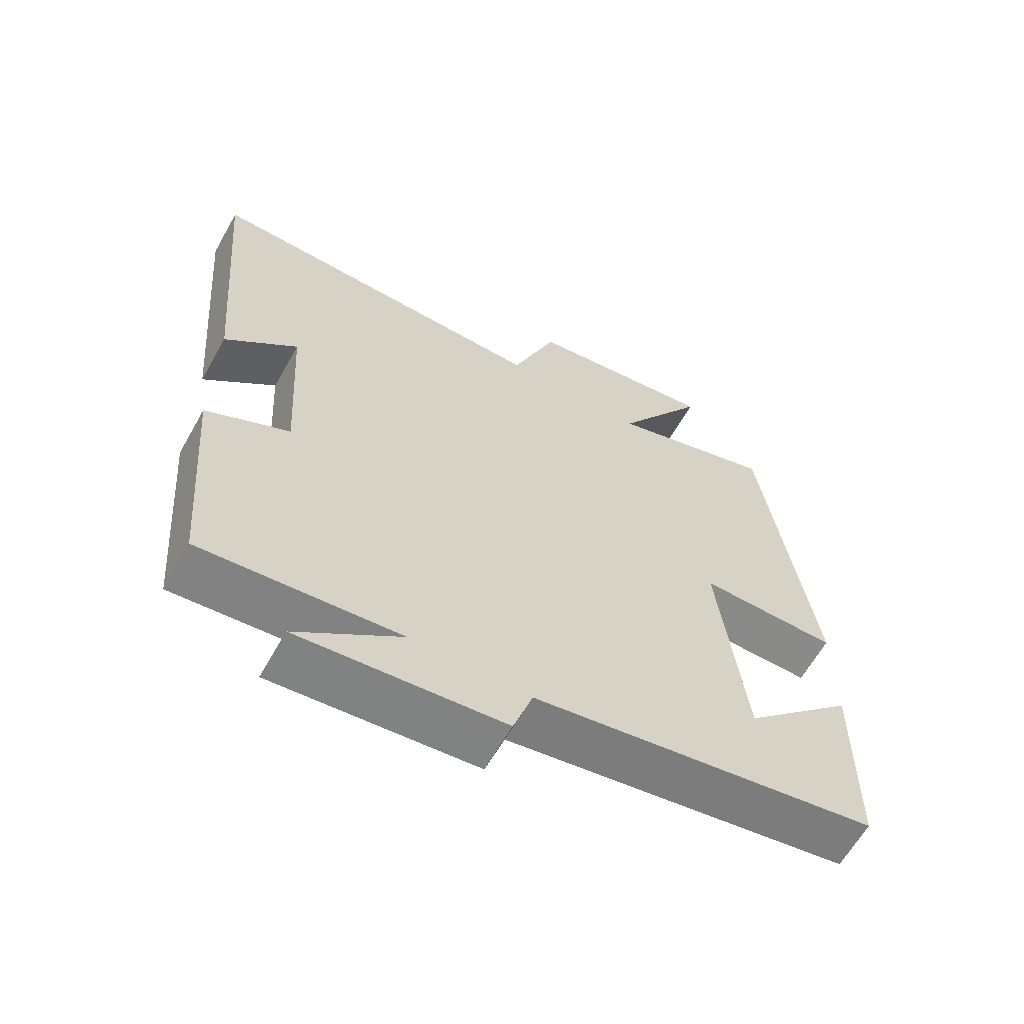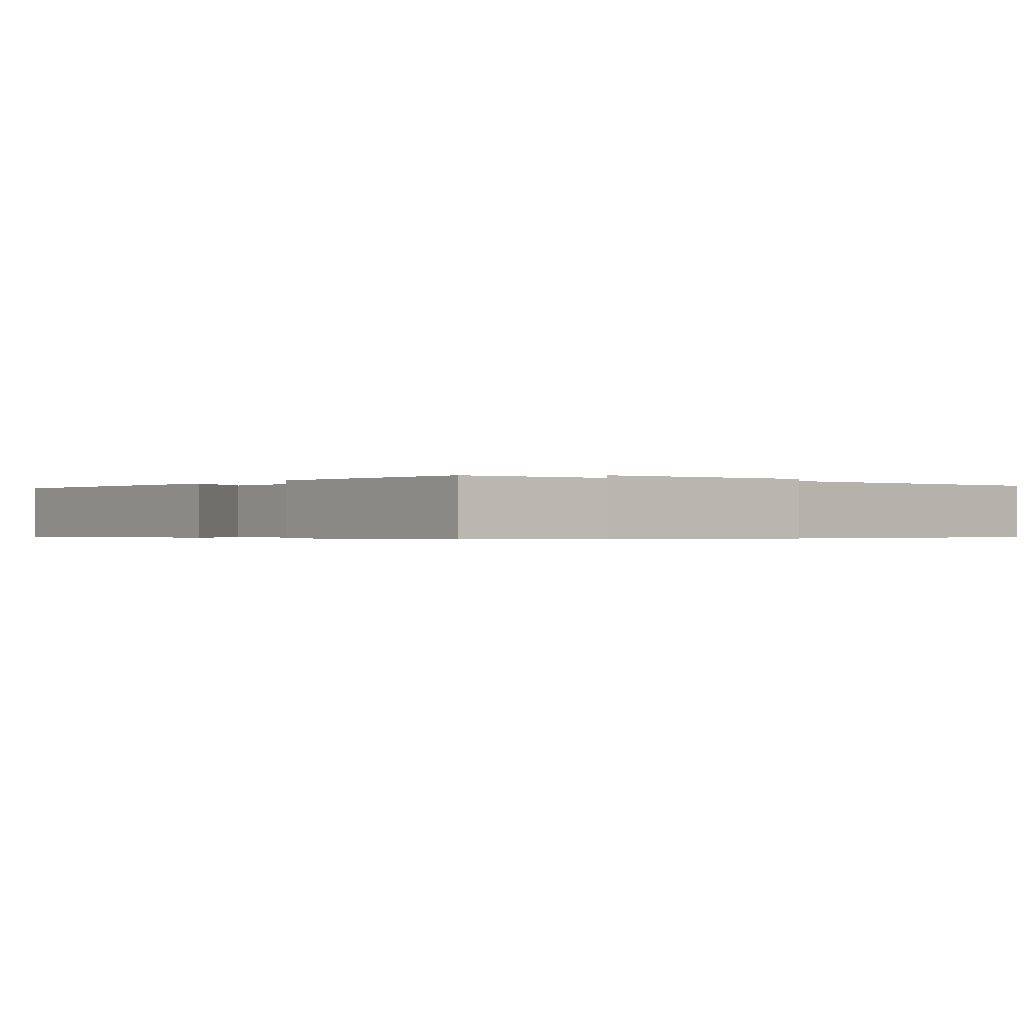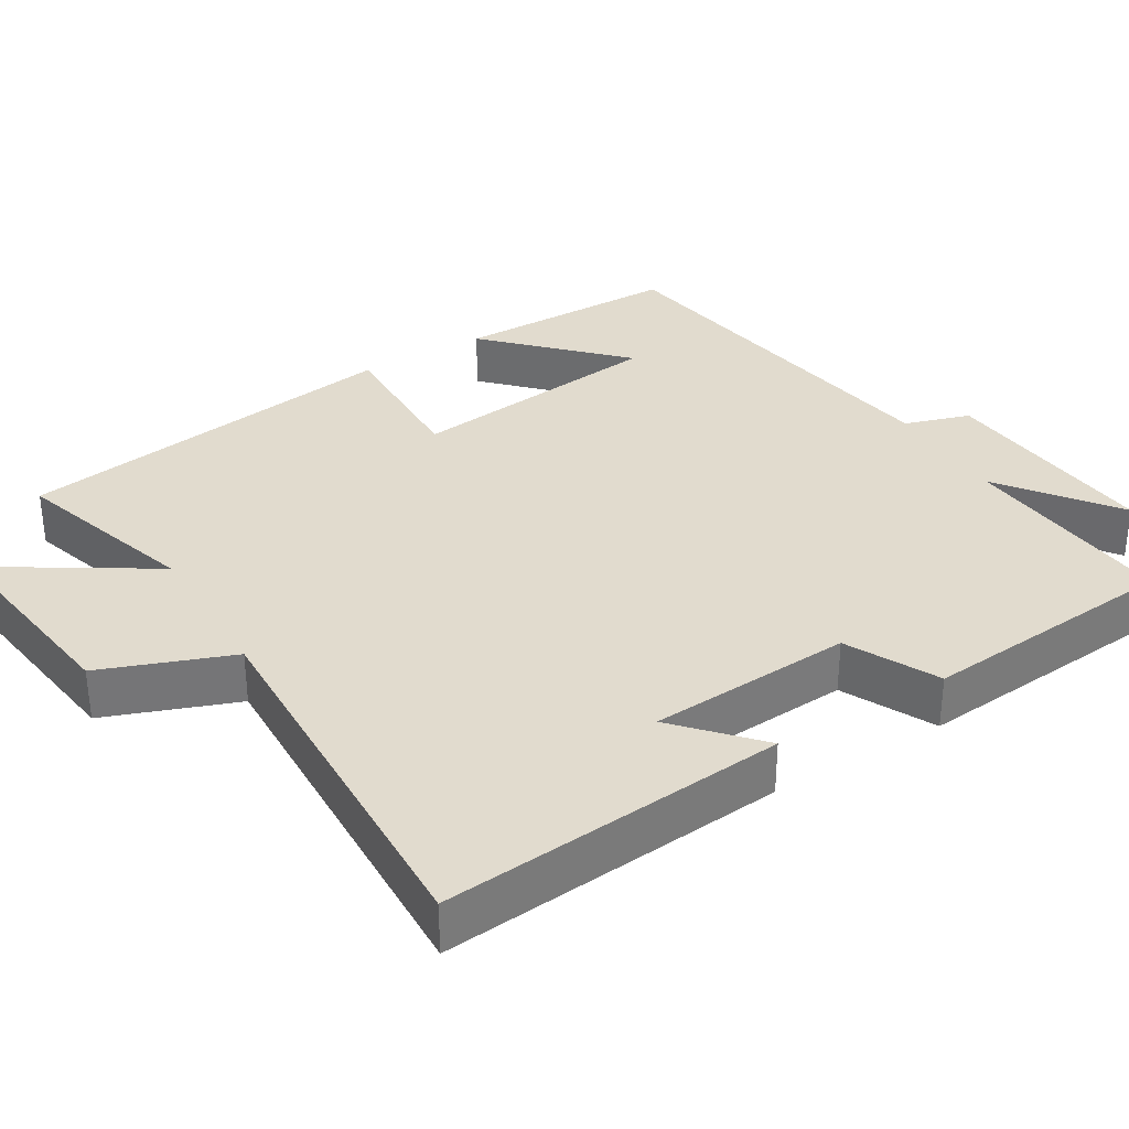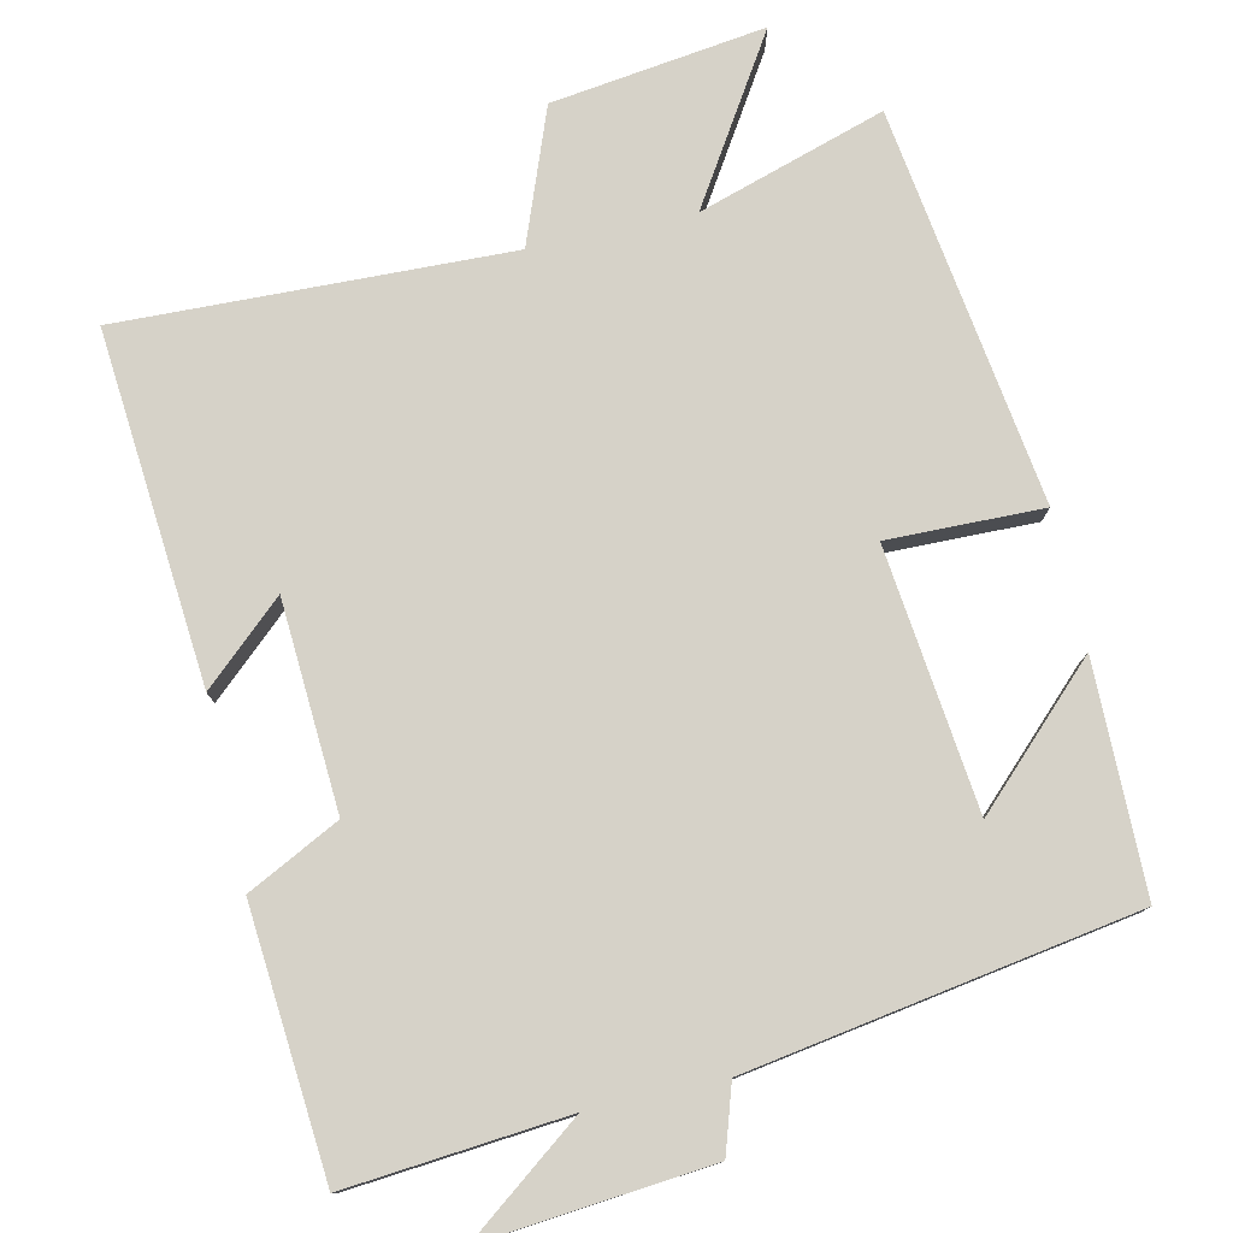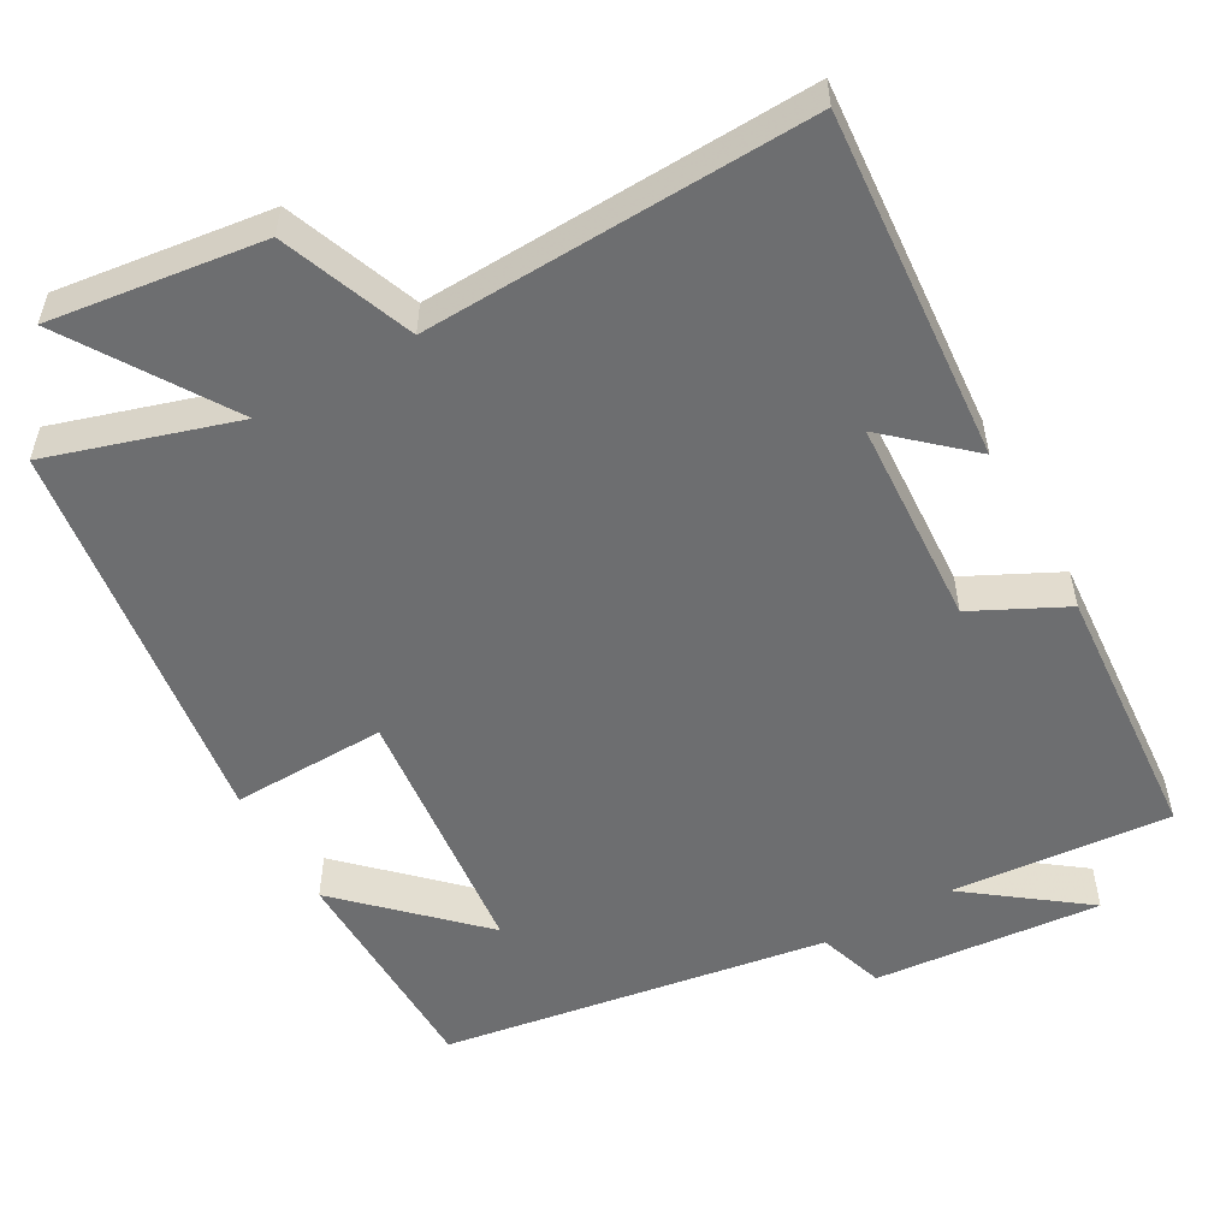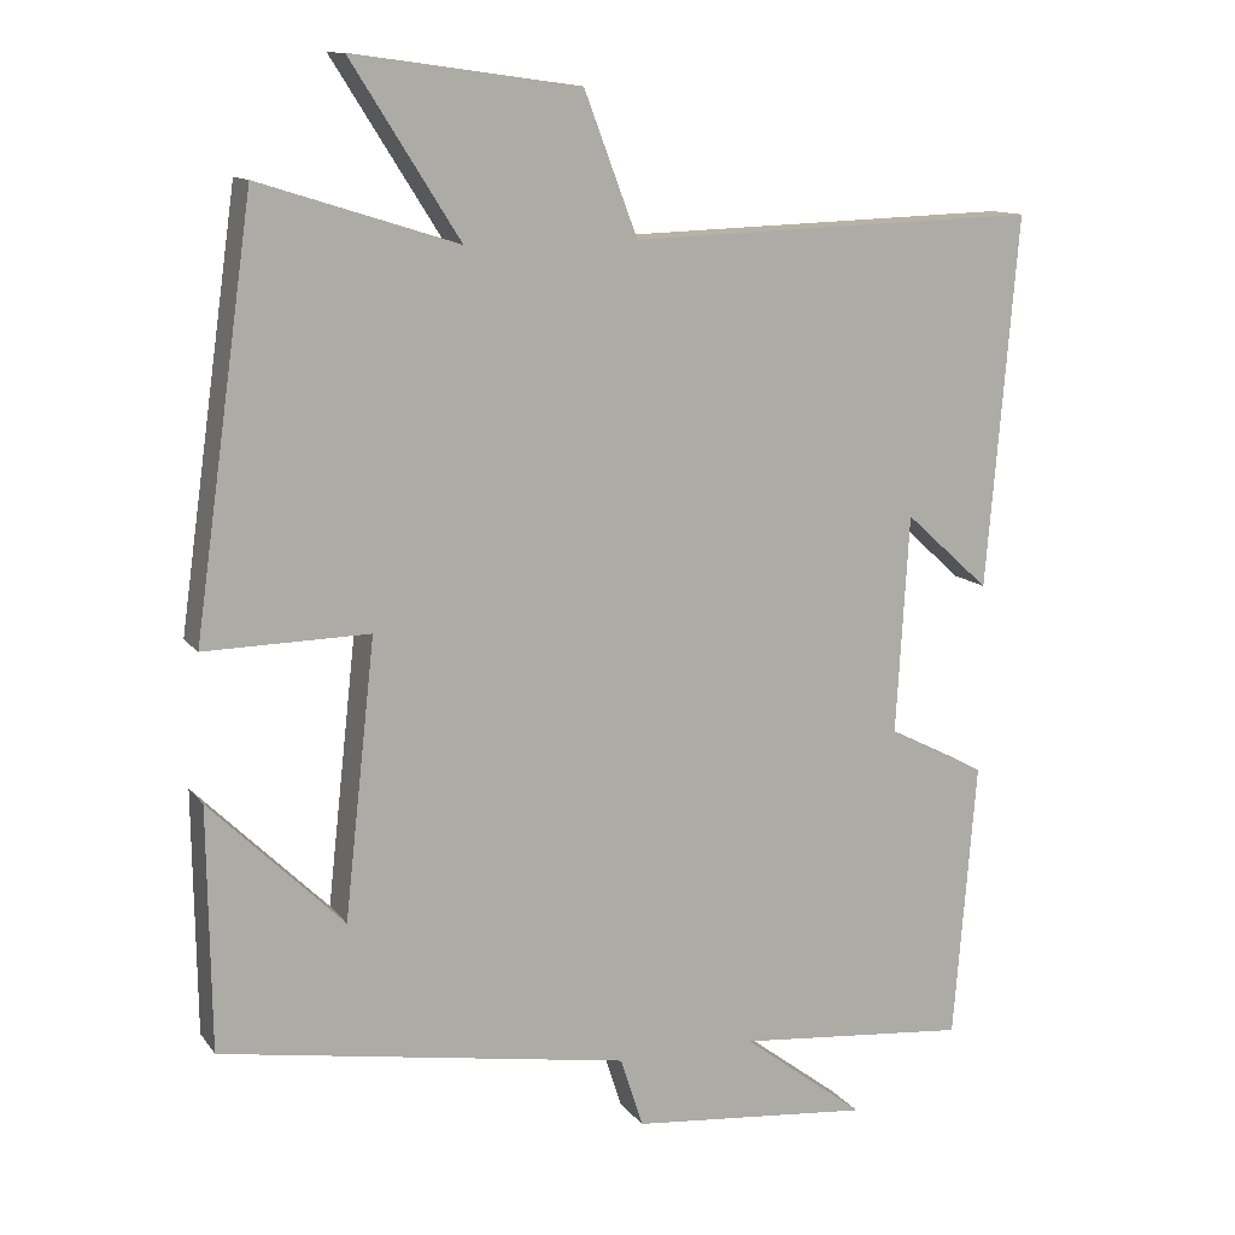
<metadata>
{"format":"obj","ext":"obj","renderer":"f3d","projection":"perspective","resolution":1024,"background":"white","views":[{"elev":-62.9,"azim":150.6,"up":"+Z"},{"elev":-0.4,"azim":146.4,"up":"+Y"},{"elev":33.9,"azim":58.8,"up":"+Y"},{"elev":78.0,"azim":167.4,"up":"+Y"},{"elev":-54.2,"azim":29.7,"up":"+Y"},{"elev":12.0,"azim":-22.3,"up":"+Z"}]}
</metadata>
<code>
v -0.496 0.07 -0.417
v -0.5 0.07 -0.118
v -0.335 0.07 -0.28
v -0.297 0.07 0.062
v -0.5 0.07 0.058
v -0.427 0.07 0.577
v -0.182 0.07 0.5
v -0.316 0.07 0.712
v -0.036 0.07 0.674
v 0.03 0.07 0.5
v 0.539 0.07 0.517
v 0.5 0.07 0.057
v 0.395 0.07 0.152
v 0.379 0.07 -0.12
v 0.5 0.07 -0.181
v 0.472 0.07 -0.526
v 0.184 0.07 -0.5
v 0.336 0.07 -0.615
v 0.038 0.07 -0.587
v 0.01 0.07 -0.5
v -0.496 0 -0.417
v -0.5 0 -0.118
v -0.335 0 -0.28
v -0.297 0 0.062
v -0.5 0 0.058
v -0.427 0 0.577
v -0.182 0 0.5
v -0.316 0 0.712
v -0.036 0 0.674
v 0.03 0 0.5
v 0.539 0 0.517
v 0.5 0 0.057
v 0.395 0 0.152
v 0.379 0 -0.12
v 0.5 0 -0.181
v 0.472 0 -0.526
v 0.184 0 -0.5
v 0.336 0 -0.615
v 0.038 0 -0.587
v 0.01 0 -0.5
f 17 18 19 20
f 17 20 1
f 14 15 16 17
f 13 14 17 1
f 10 11 12 13
f 7 8 9 10
f 7 10 13
f 4 5 6 7
f 3 4 7 13
f 1 2 3
f 1 3 13
f 40 39 38 37
f 21 40 37
f 37 36 35 34
f 21 37 34 33
f 33 32 31 30
f 30 29 28 27
f 33 30 27
f 27 26 25 24
f 33 27 24 23
f 23 22 21
f 33 23 21
f 1 21 22 2
f 2 22 23 3
f 3 23 24 4
f 4 24 25 5
f 5 25 26 6
f 6 26 27 7
f 7 27 28 8
f 8 28 29 9
f 9 29 30 10
f 10 30 31 11
f 11 31 32 12
f 12 32 33 13
f 13 33 34 14
f 14 34 35 15
f 15 35 36 16
f 16 36 37 17
f 17 37 38 18
f 18 38 39 19
f 19 39 40 20
f 20 40 21 1

</code>
